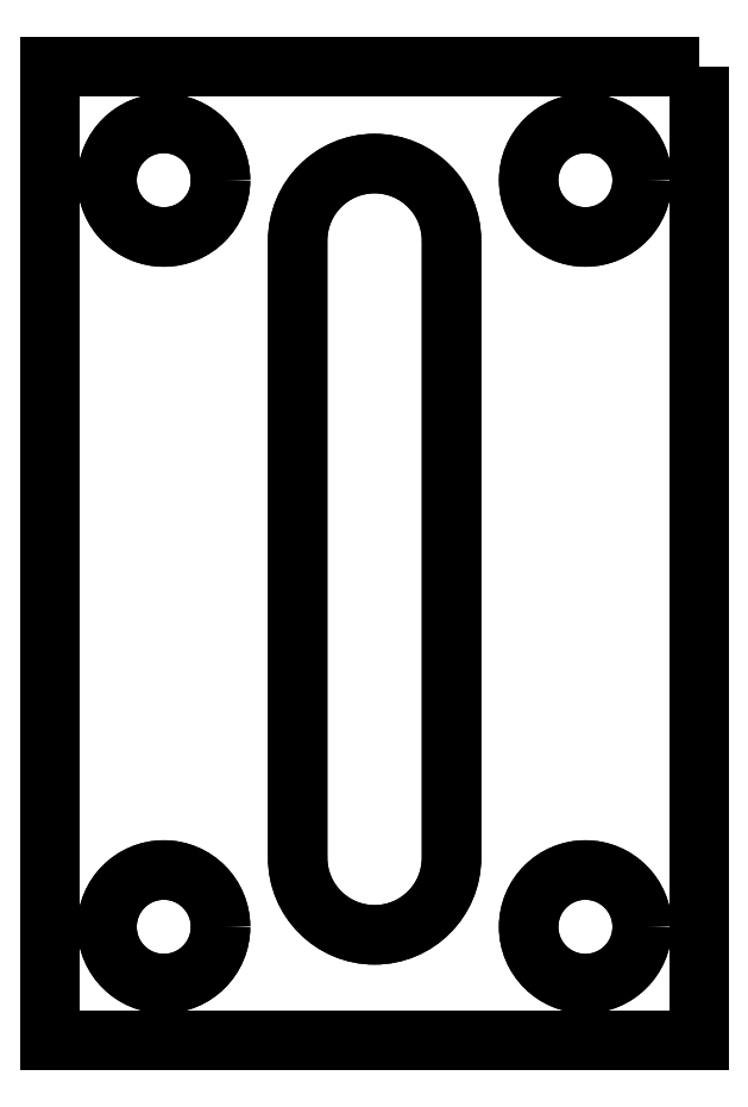
<metadata>
{"format":"dxf","ext":"dxf","renderer":"ezdxf+matplotlib","layout":"modelspace","background":"white","min_lineweight":24,"dpi":150}
</metadata>
<code>
0
SECTION
2
ENTITIES
0
CIRCLE
8
0
10
182.3
20
171.6
30
0
40
0.0689
210
0
220
-0
230
1
0
CIRCLE
8
0
10
182.3
20
172.5
30
0
40
0.0689
210
0
220
-0
230
1
0
CIRCLE
8
0
10
182.8
20
171.6
30
0
40
0.0689
210
0
220
-0
230
1
0
LWPOLYLINE
8
0
90
4
70
1
43
0
10
182.4
20
171.7
42
1
10
182.6
20
171.7
10
182.6
20
172.5
42
1
10
182.4
20
172.5
0
CIRCLE
8
0
10
182.8
20
172.5
30
0
40
0.0689
210
0
220
-0
230
1
0
LWPOLYLINE
8
0
90
4
70
1
43
0
10
182.9
20
172.7
10
182.1
20
172.7
10
182.1
20
171.5
10
182.9
20
171.5
0
CIRCLE
8
0
10
182.8
20
172.5
30
0
40
0.0689
210
-0
220
0
230
1
0
LWPOLYLINE
8
0
90
4
70
1
43
0
10
182.6
20
172.5
10
182.6
20
171.7
42
-1
10
182.4
20
171.7
10
182.4
20
172.5
42
-1
0
CIRCLE
8
0
10
182.8
20
171.6
30
0
40
0.0689
210
-0
220
0
230
1
0
CIRCLE
8
0
10
182.3
20
172.5
30
0
40
0.0689
210
-0
220
0
230
1
0
CIRCLE
8
0
10
182.3
20
171.6
30
0
40
0.0689
210
-0
220
0
230
1
0
LWPOLYLINE
8
0
90
4
70
1
43
0
10
182.9
20
172.7
10
182.9
20
171.5
10
182.1
20
171.5
10
182.1
20
172.7
0
ENDSEC
0
EOF

</code>
